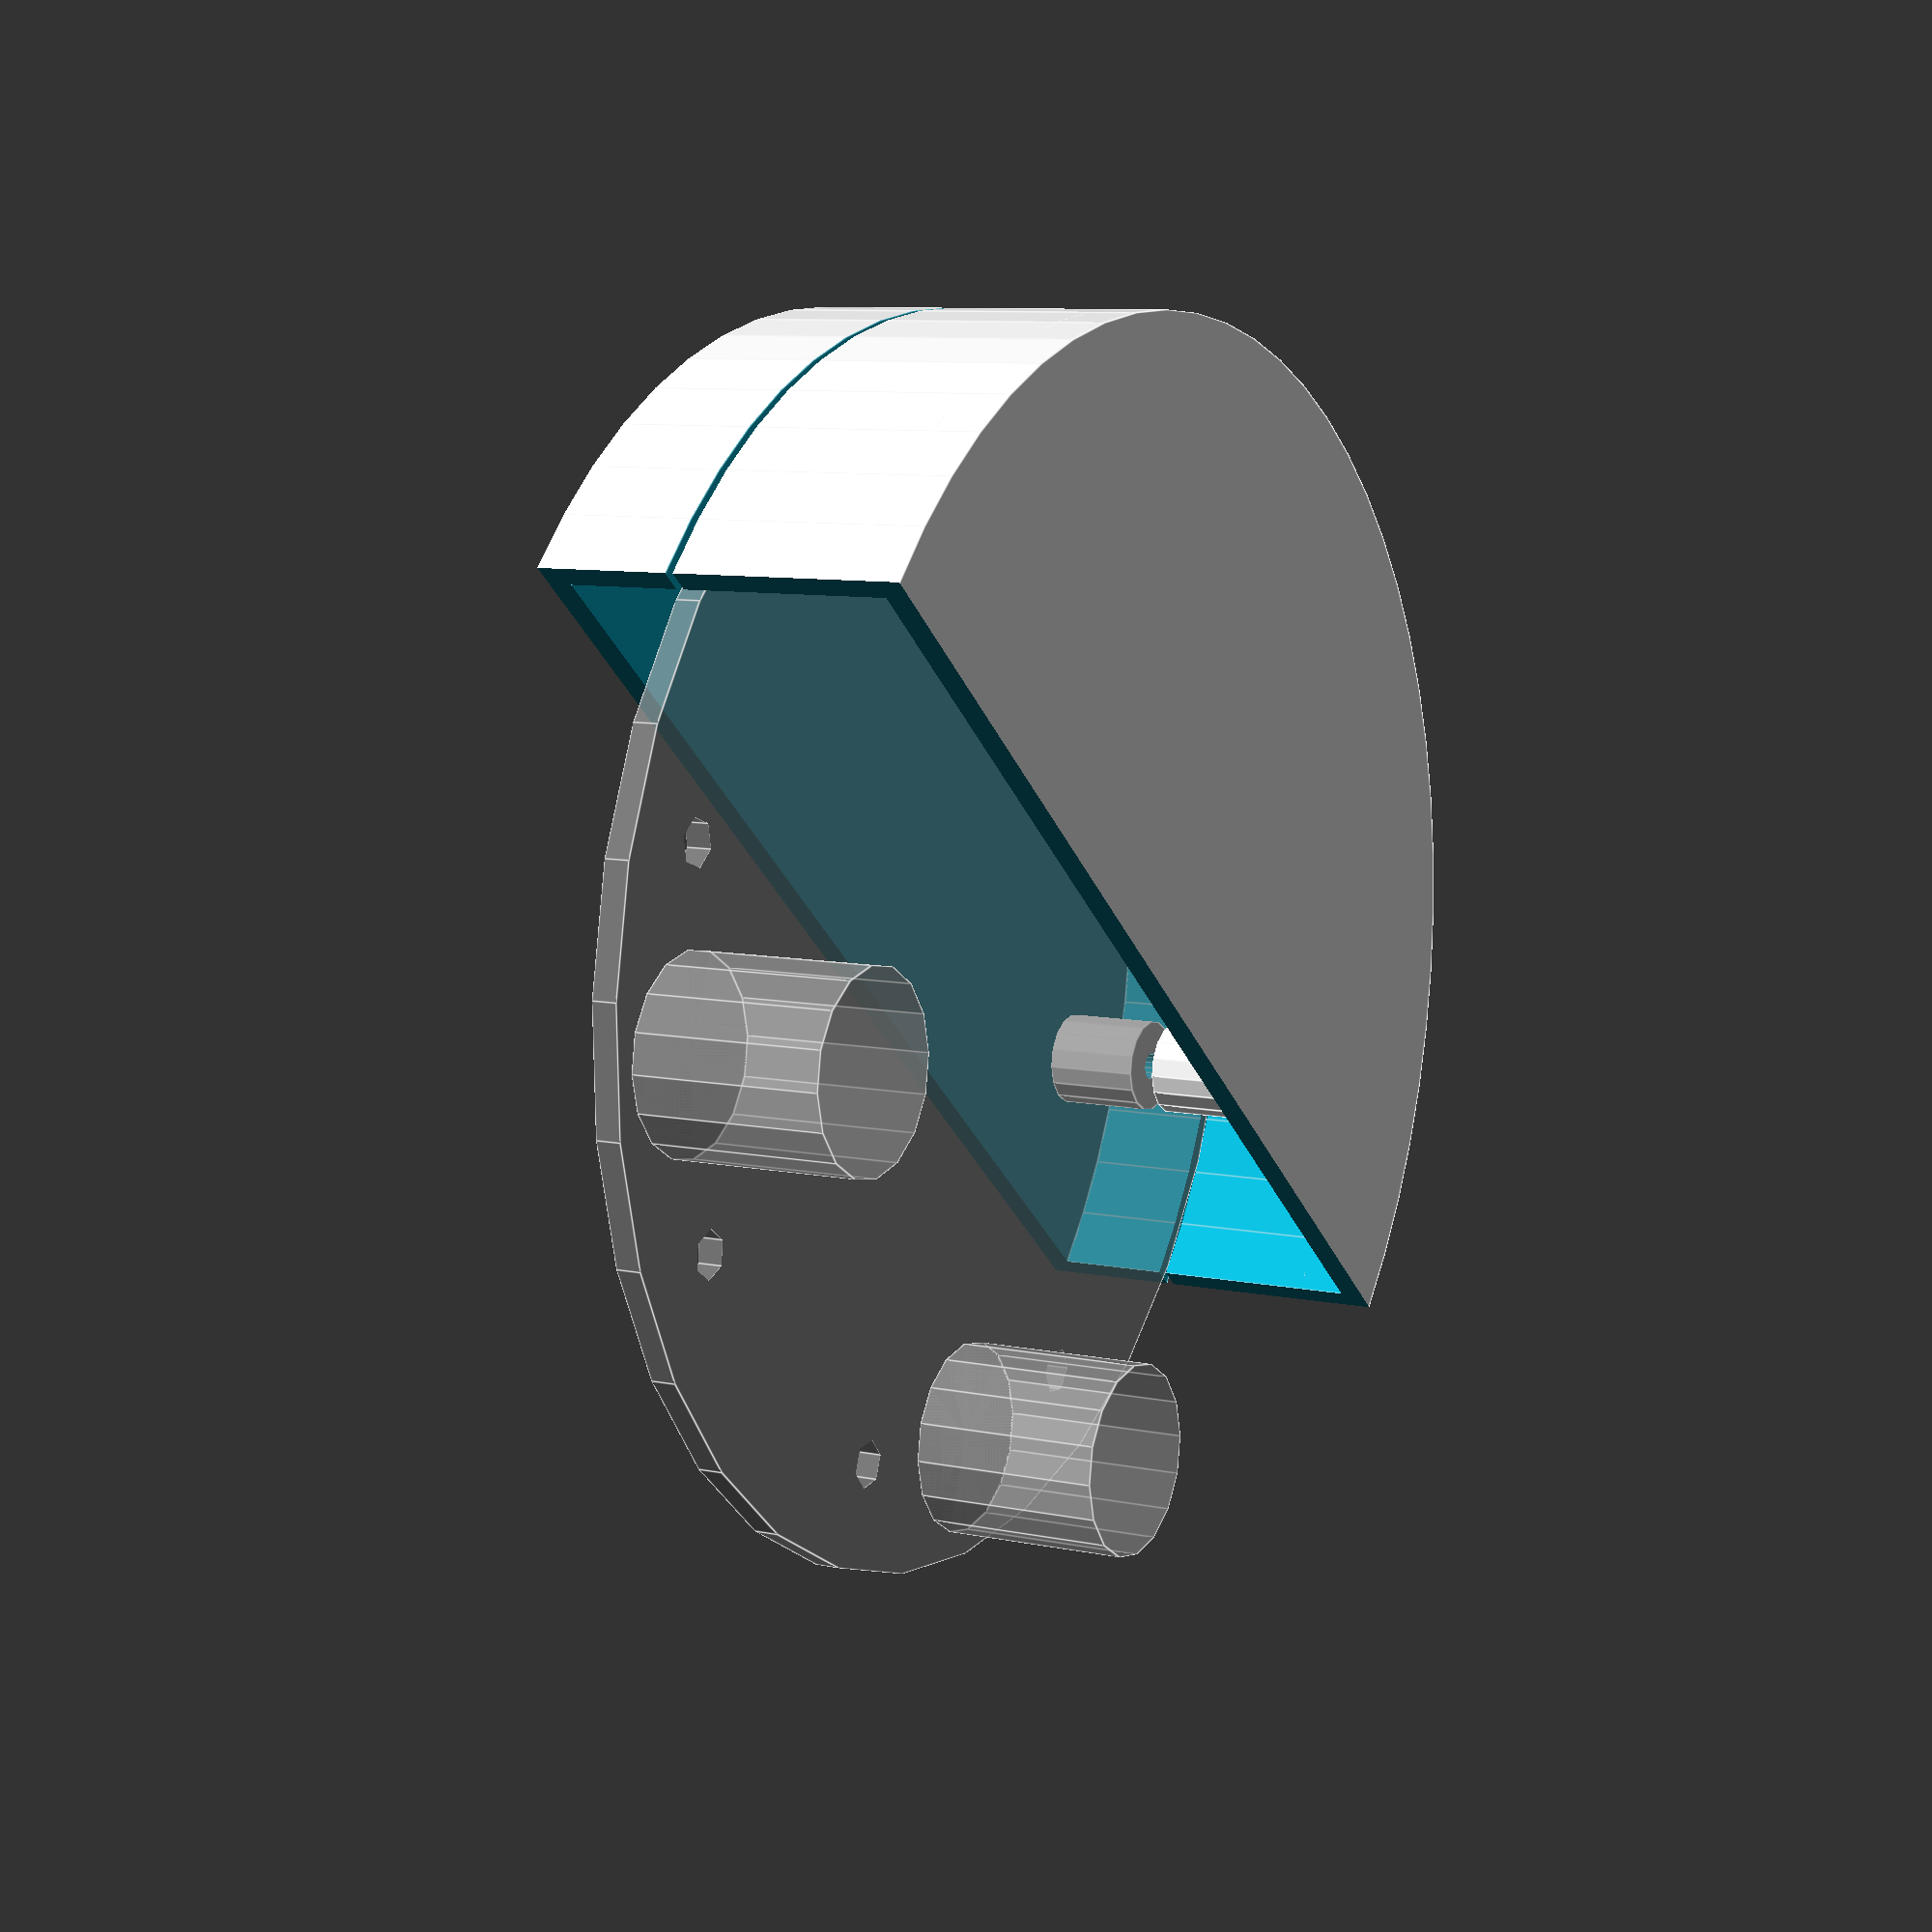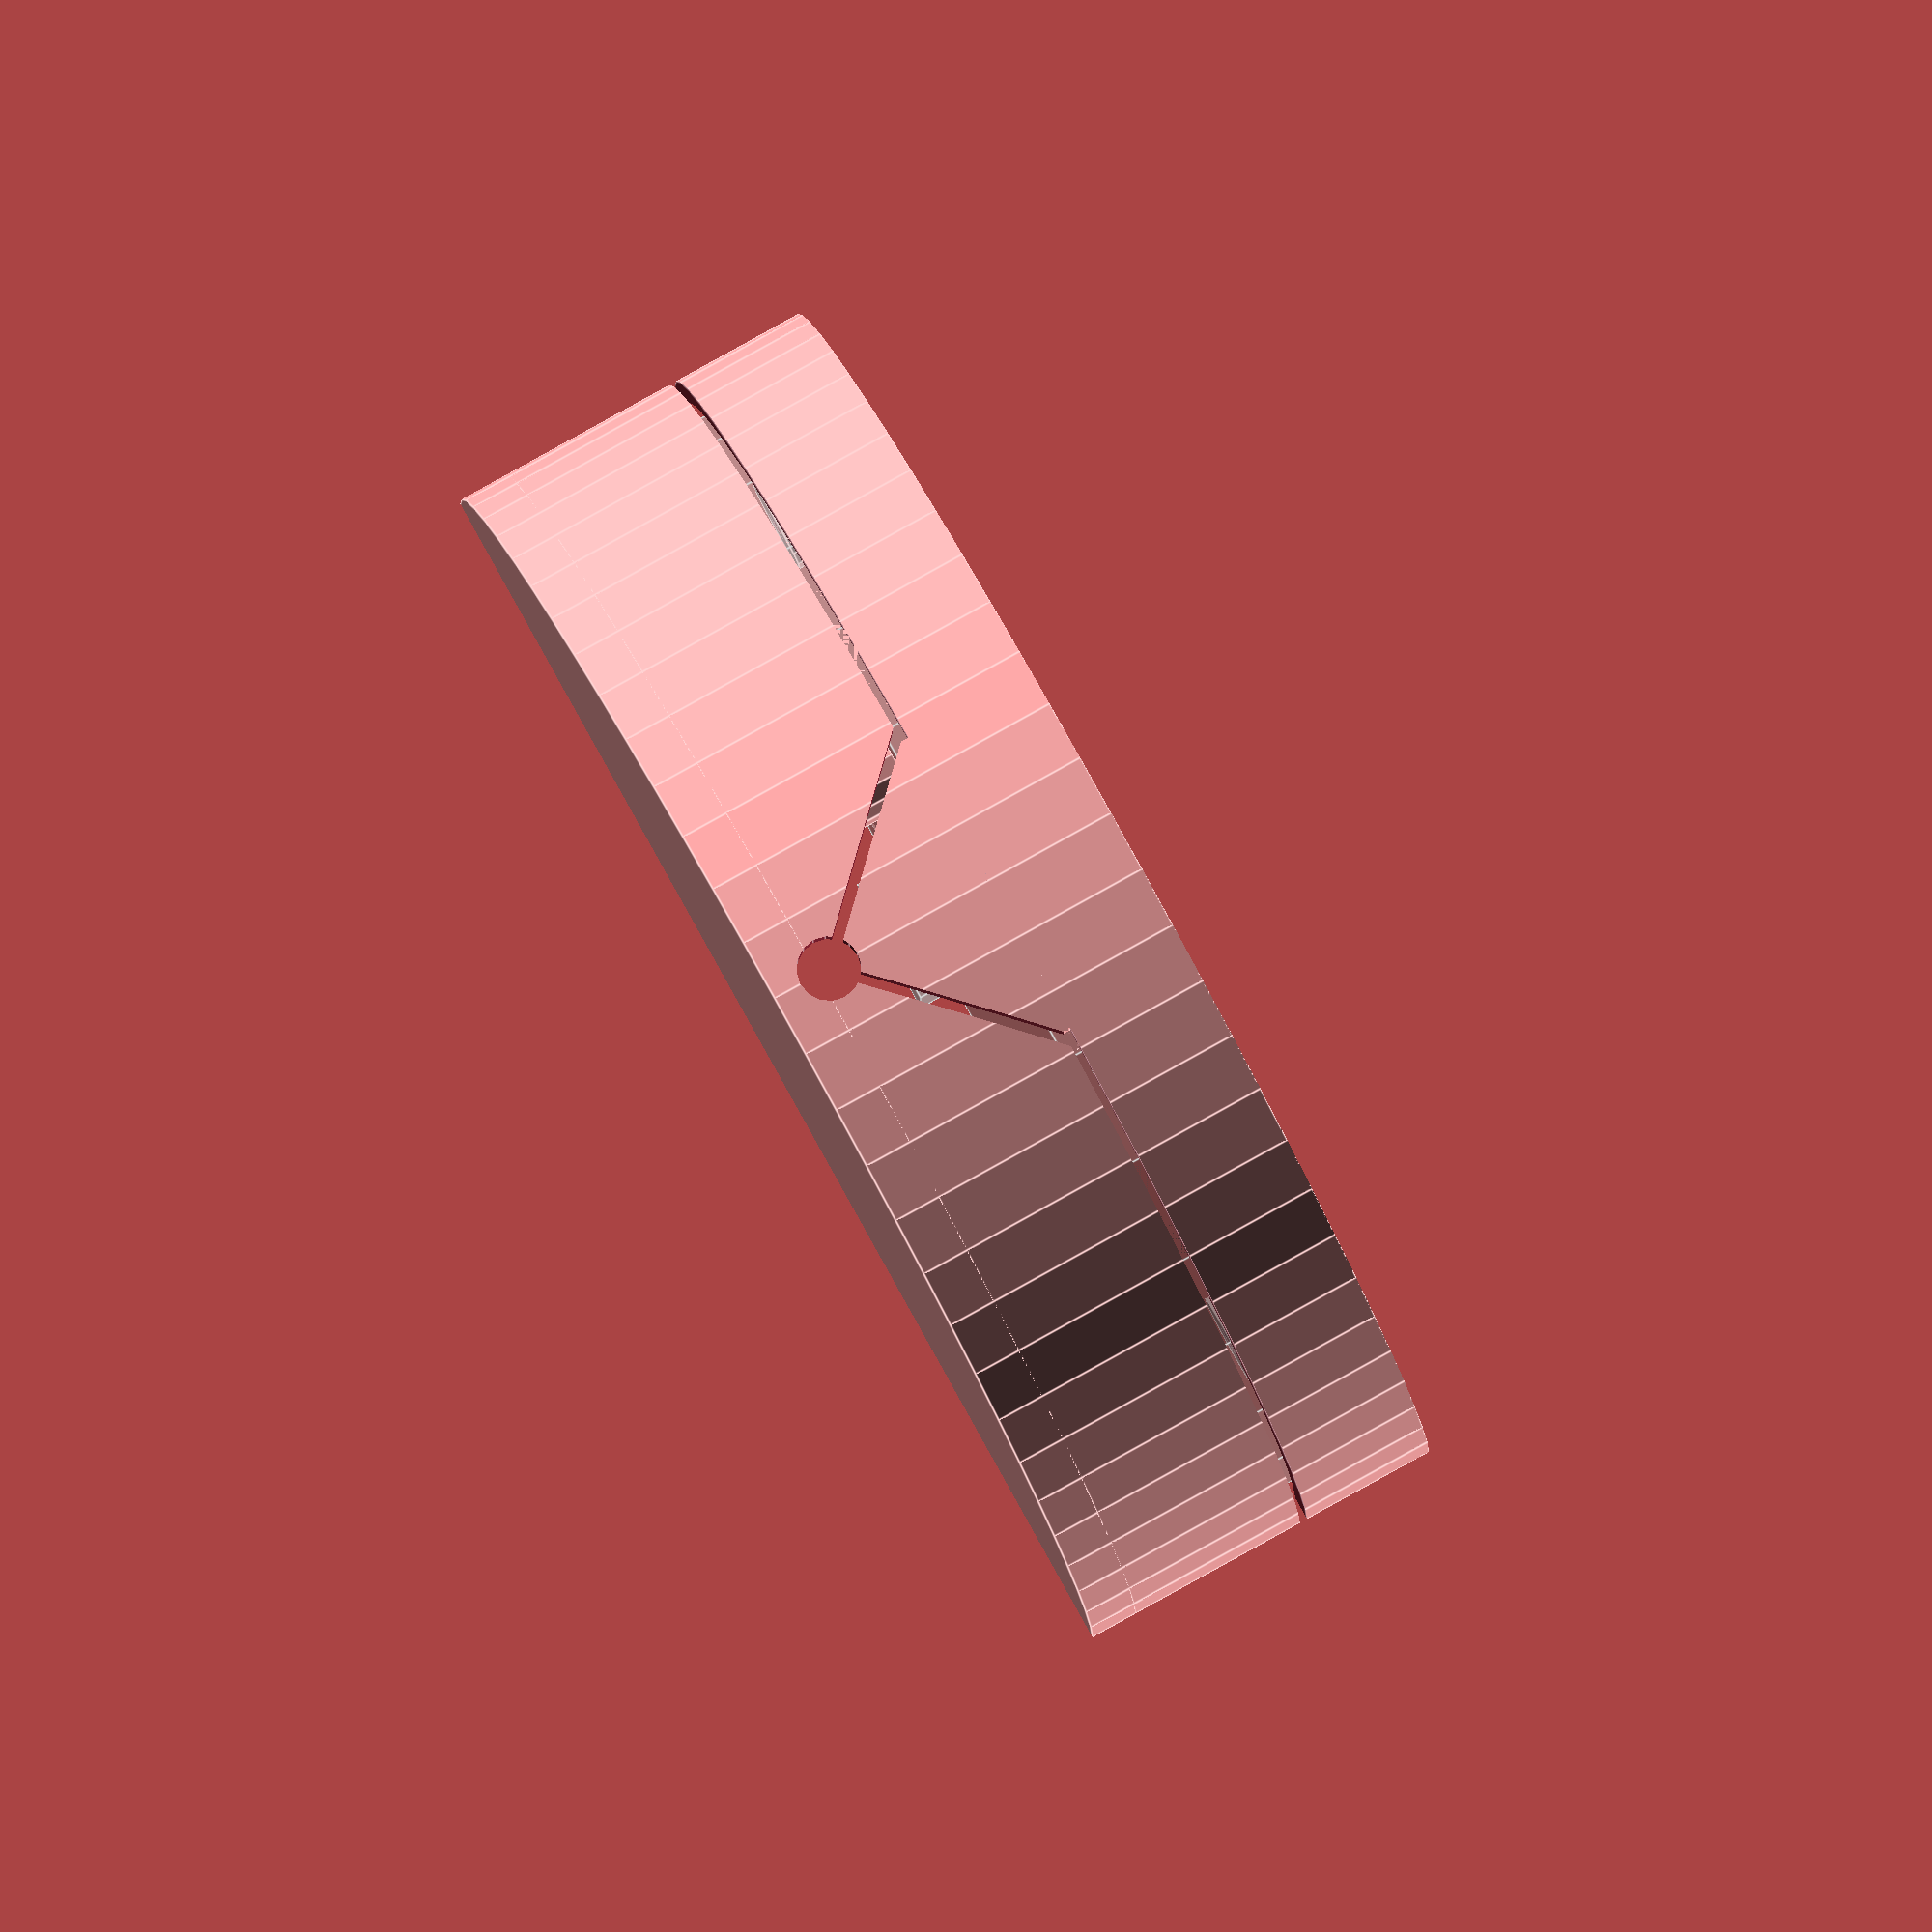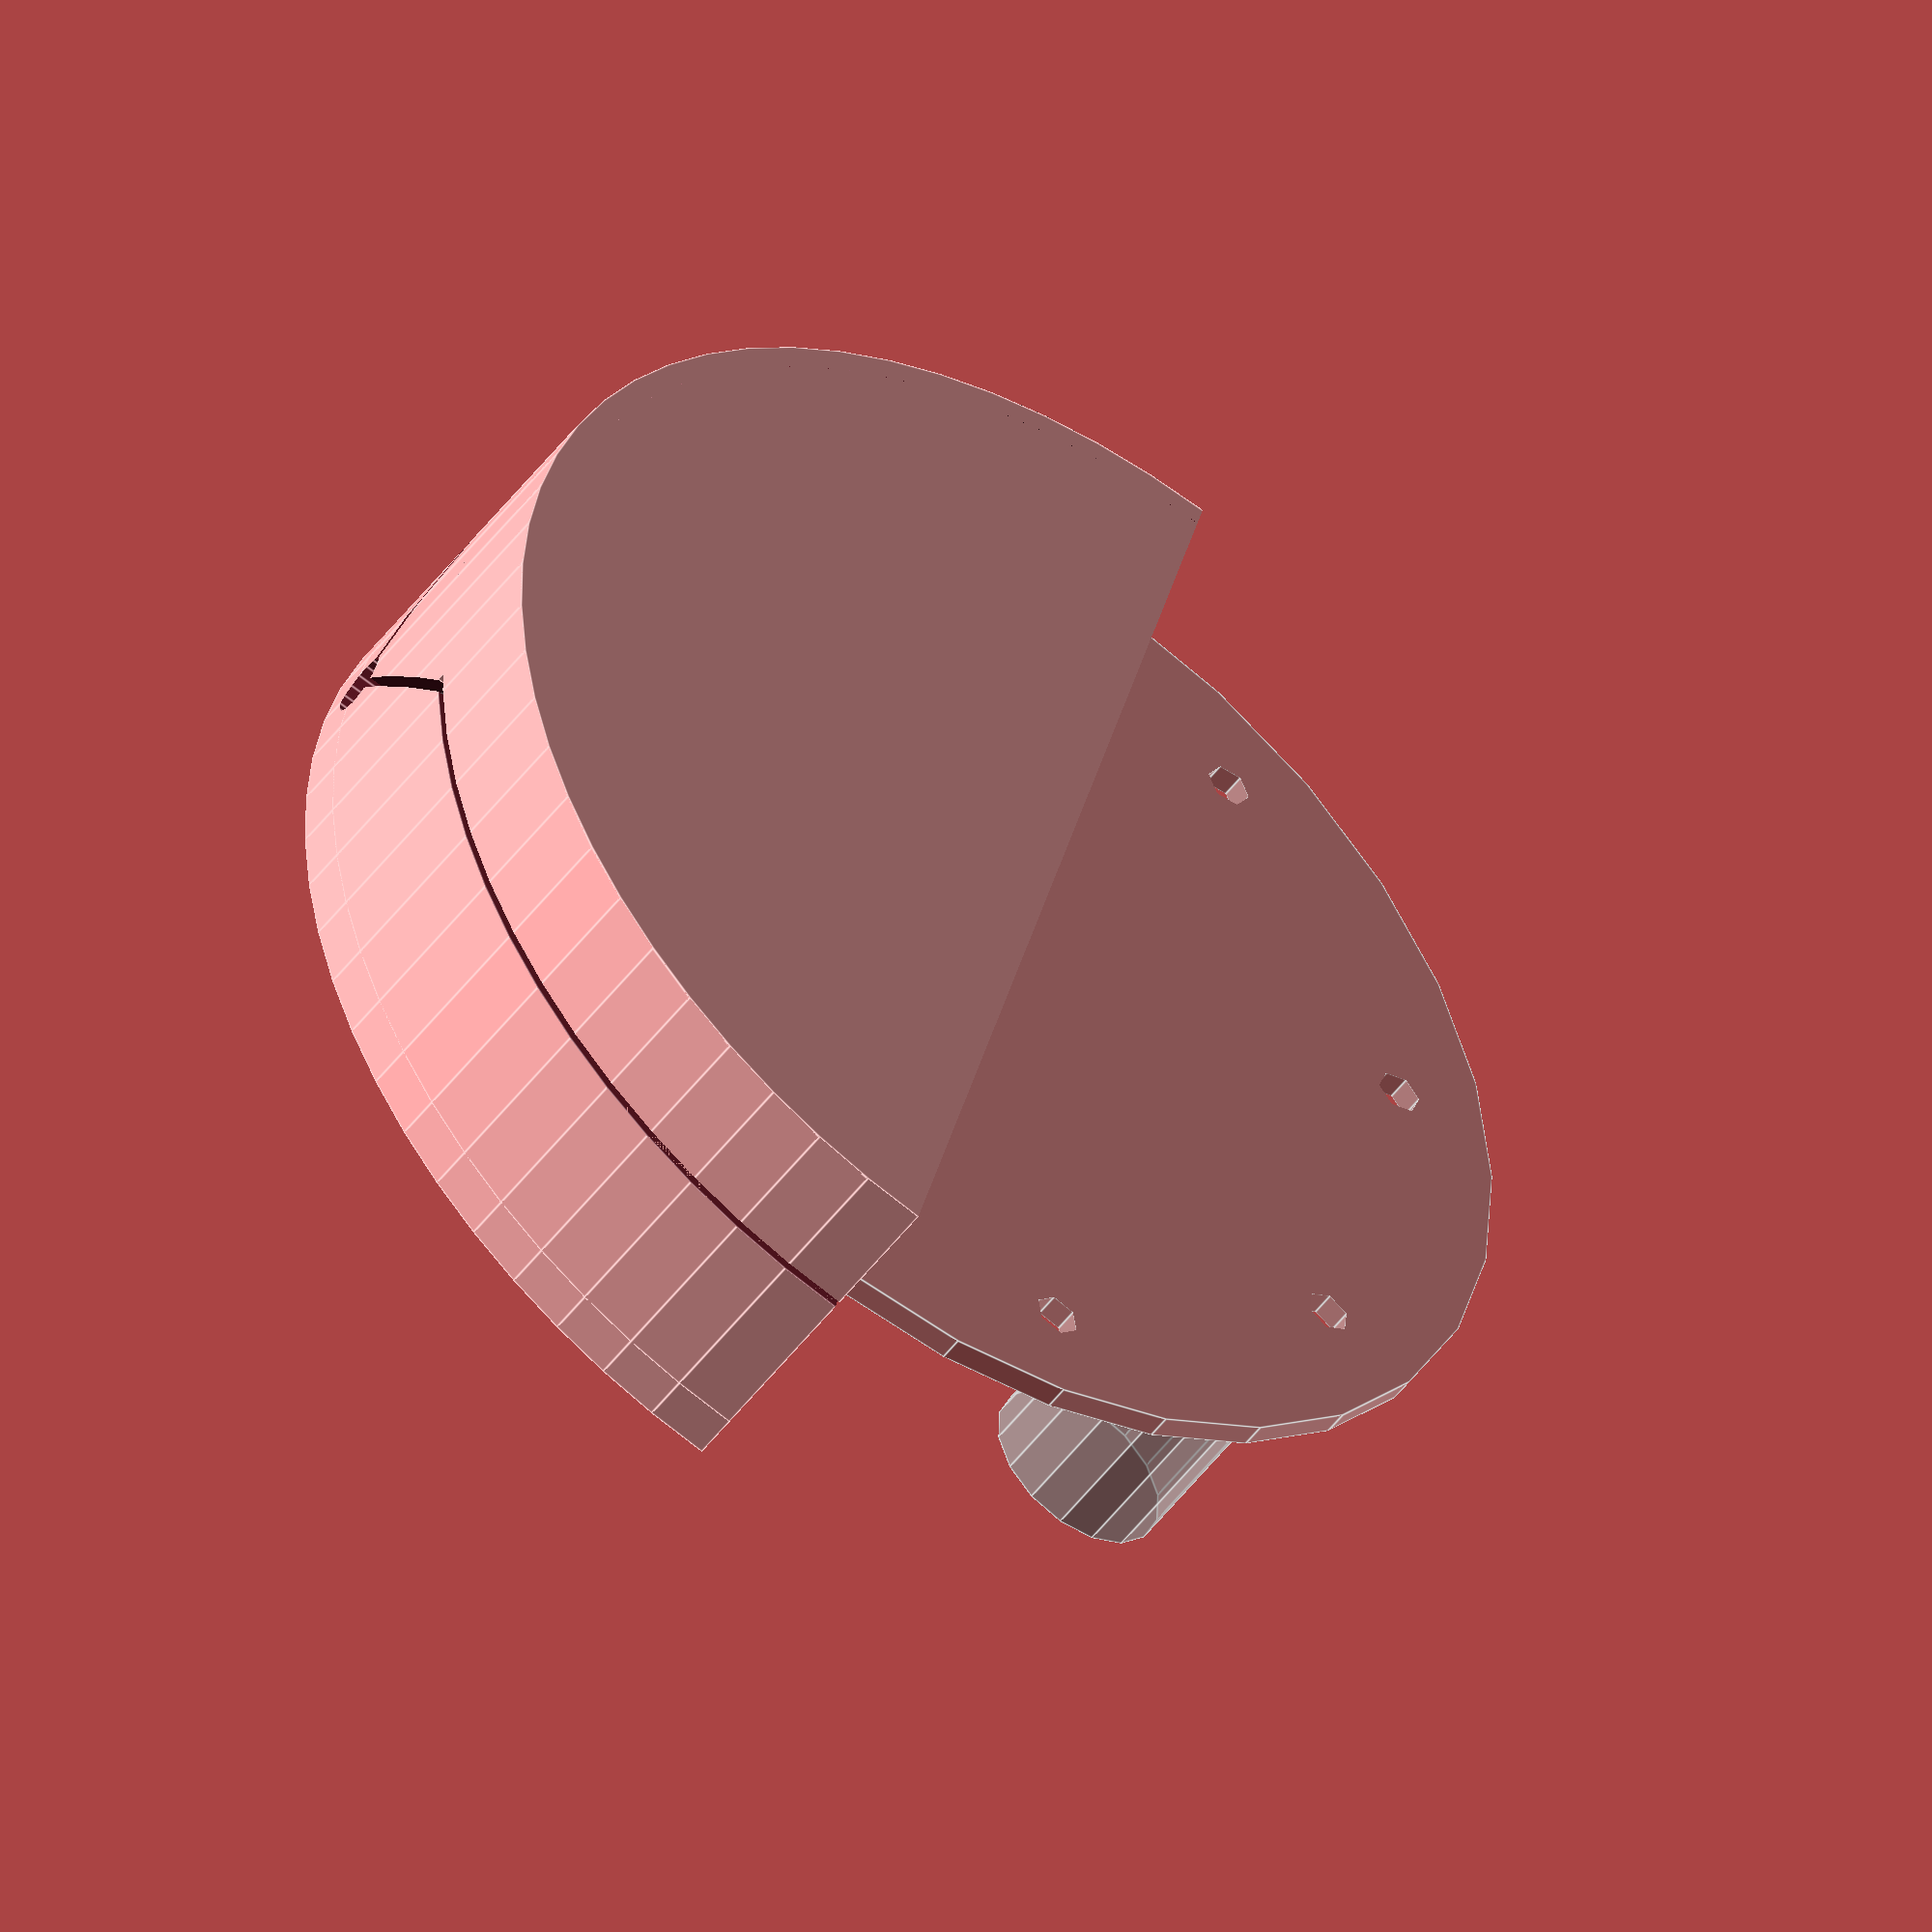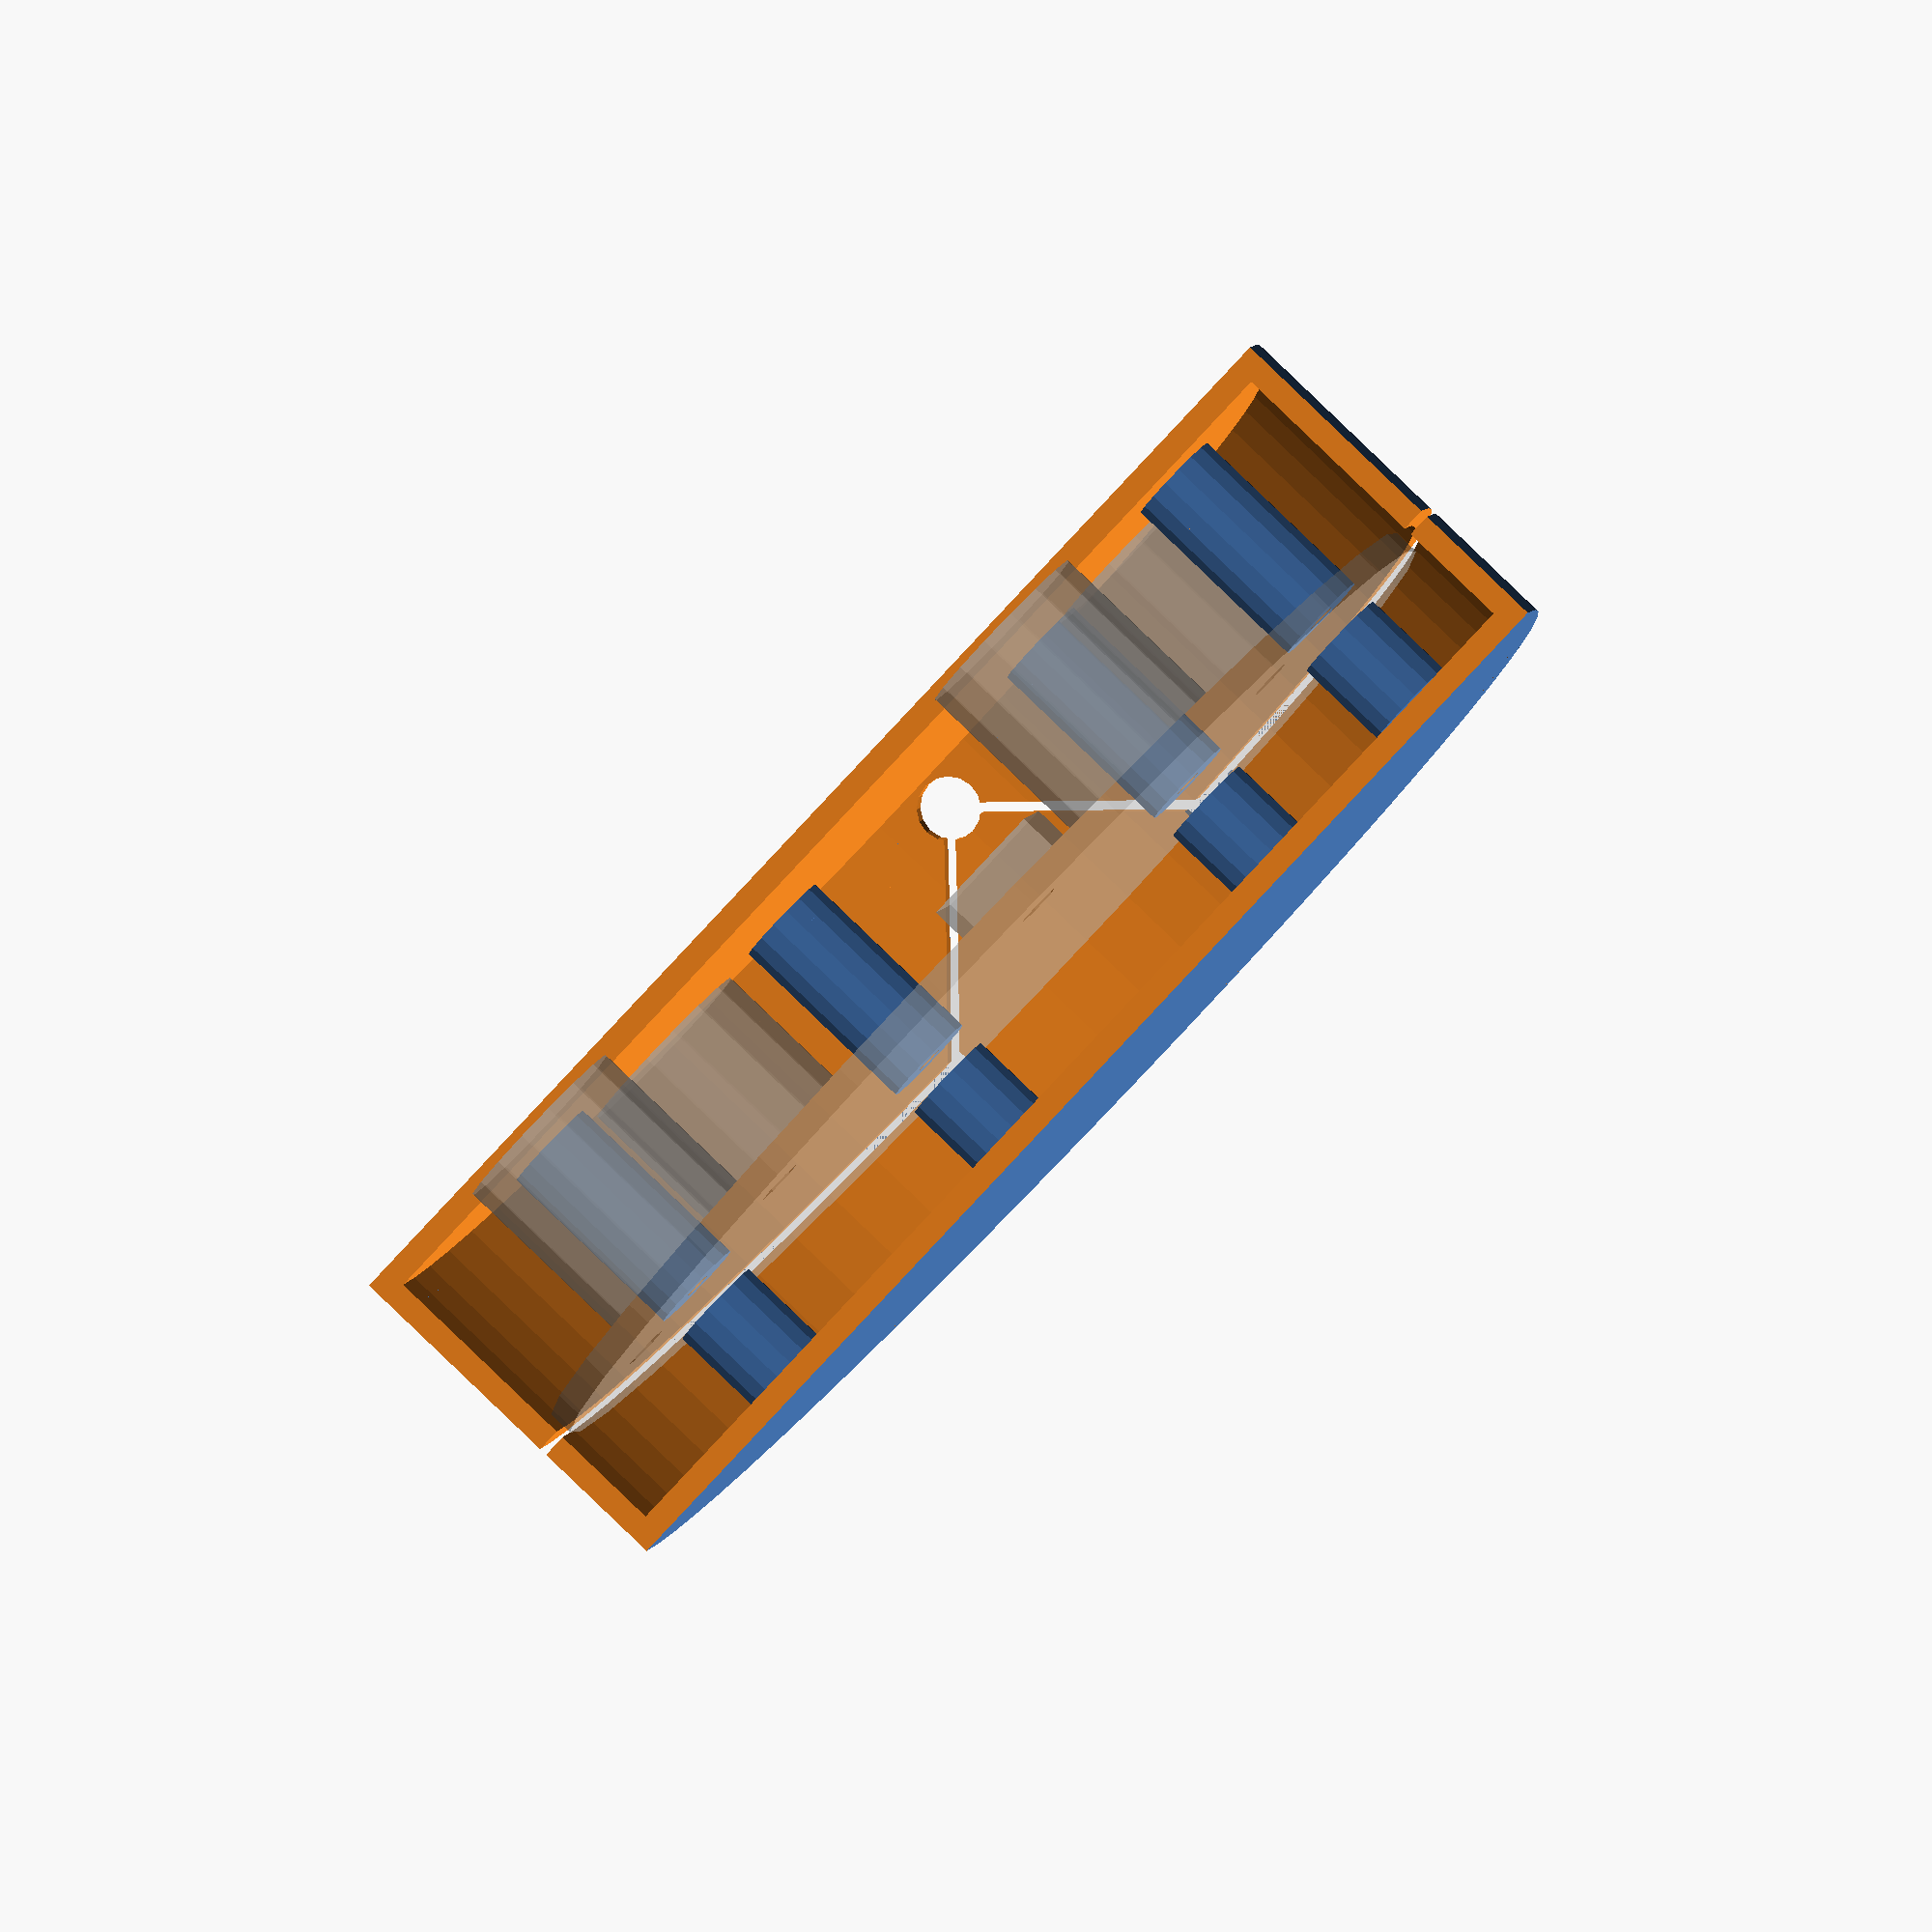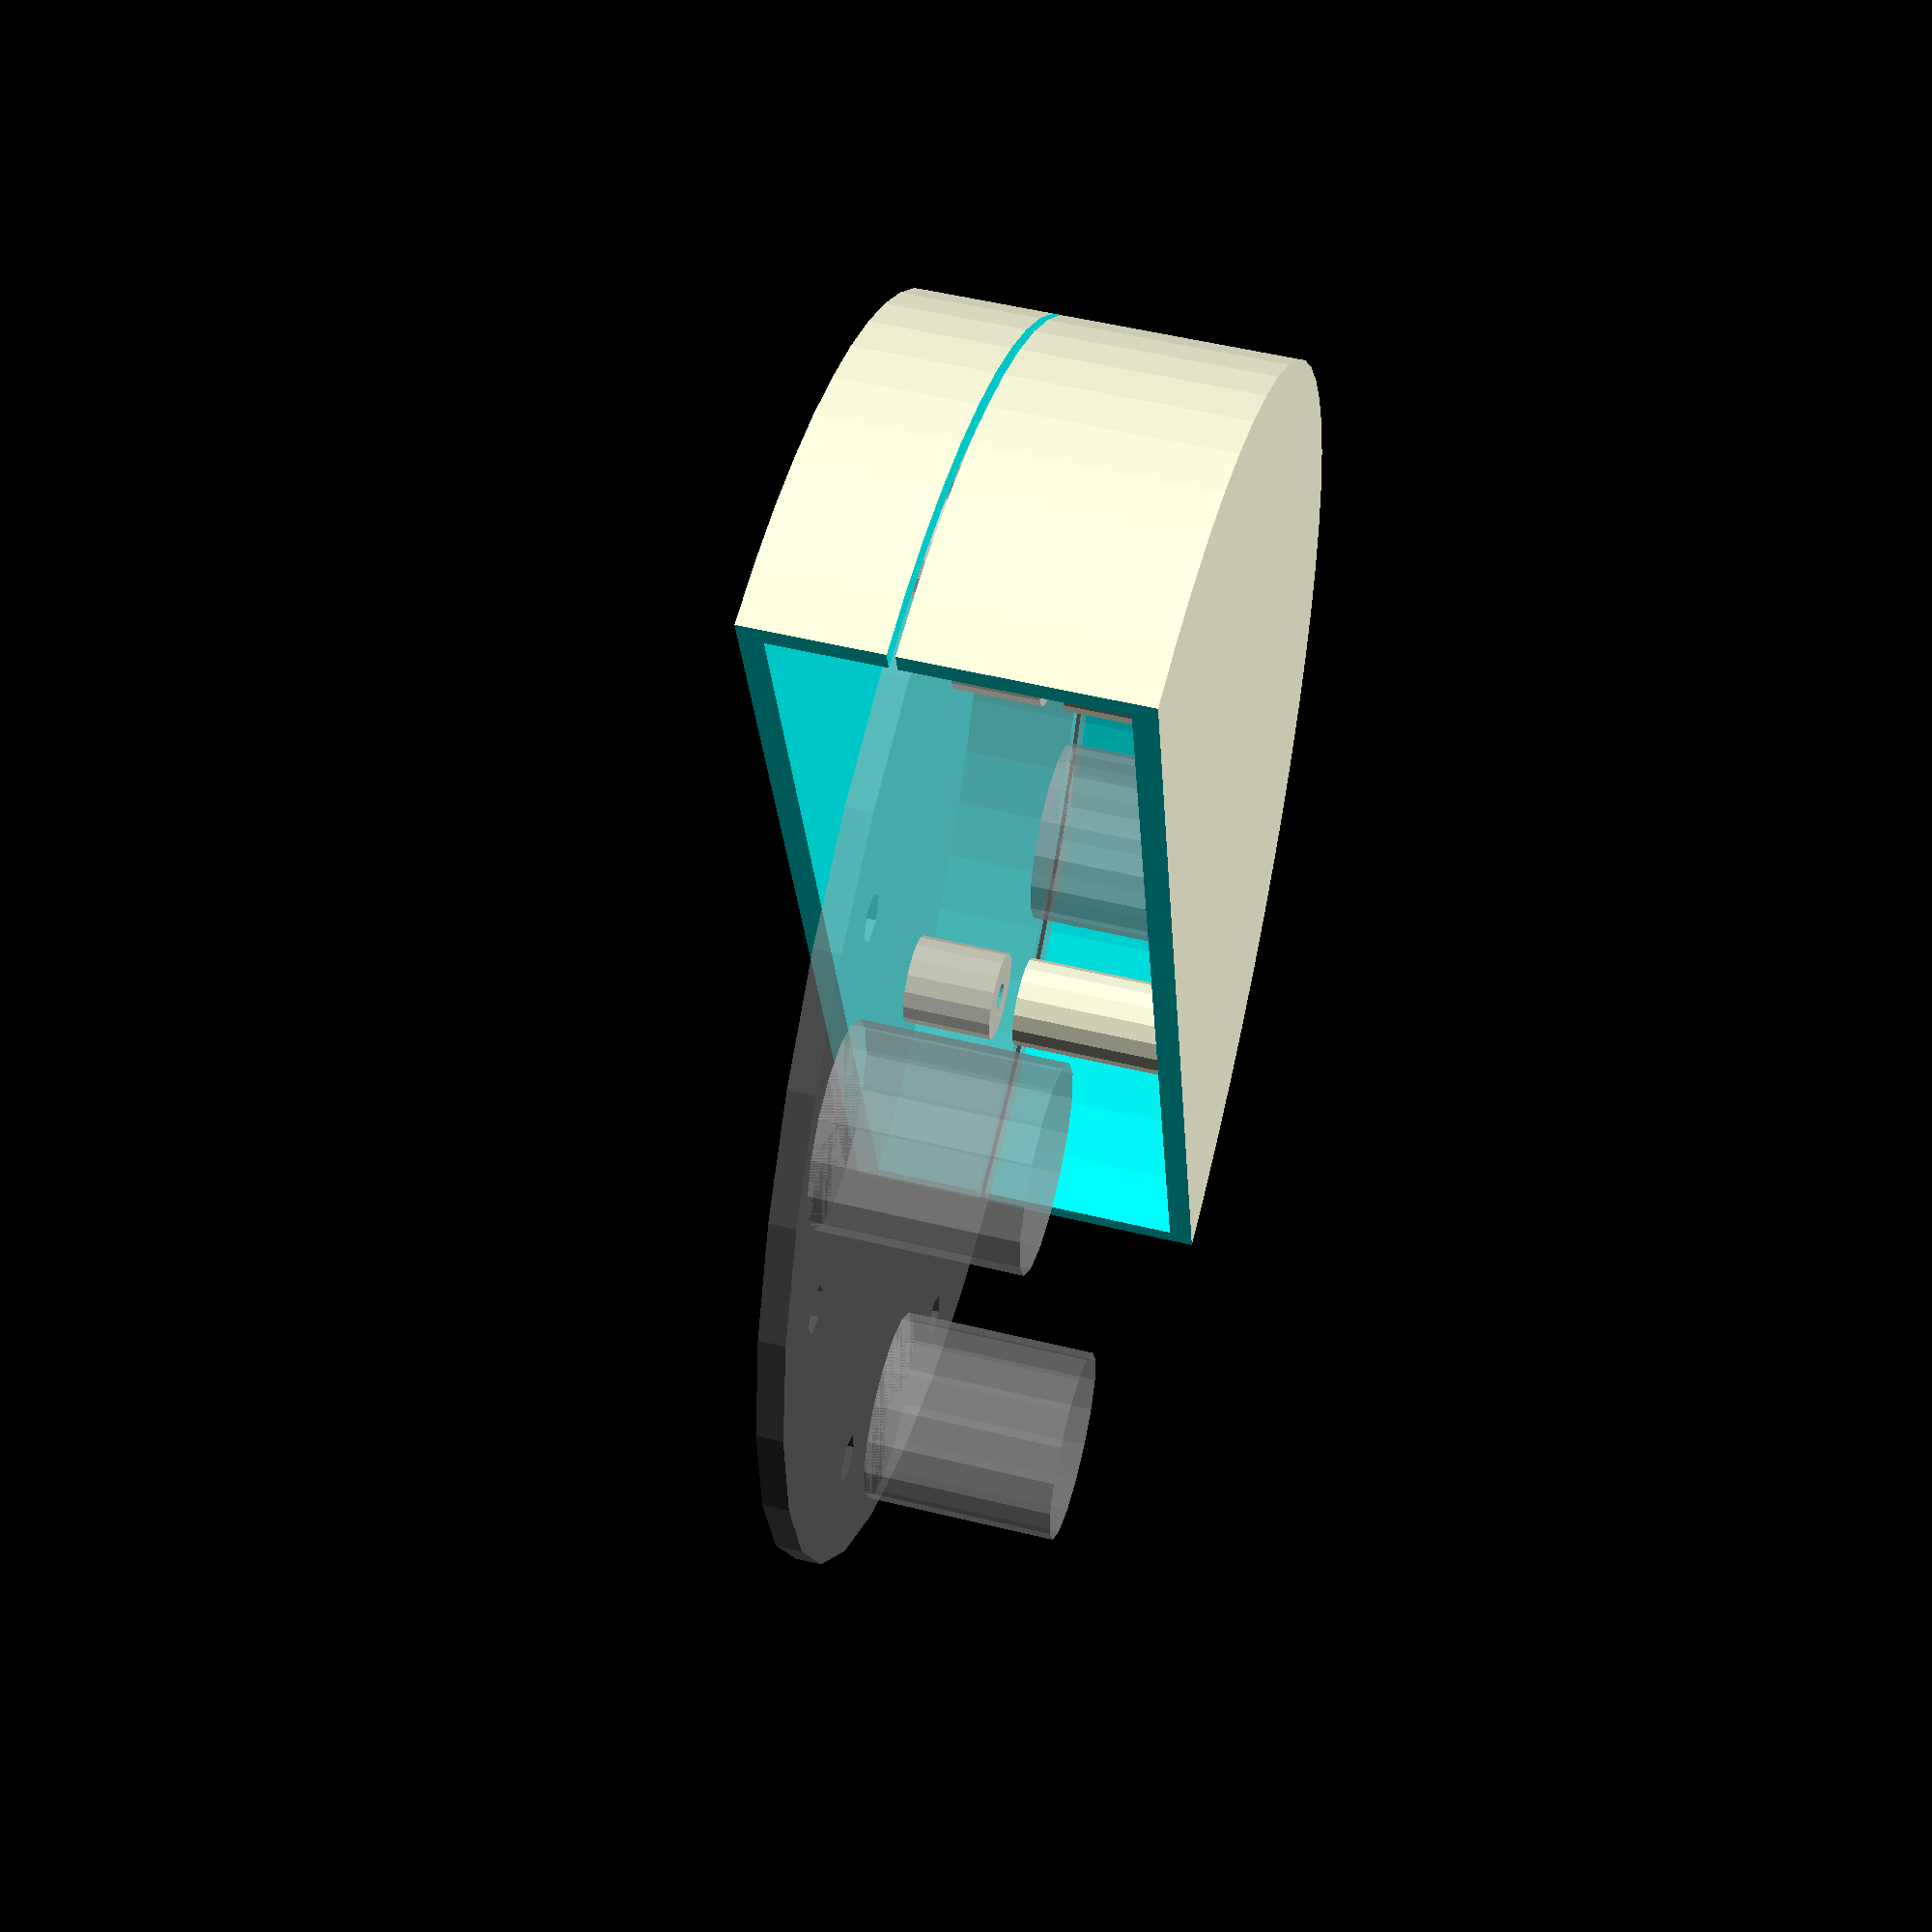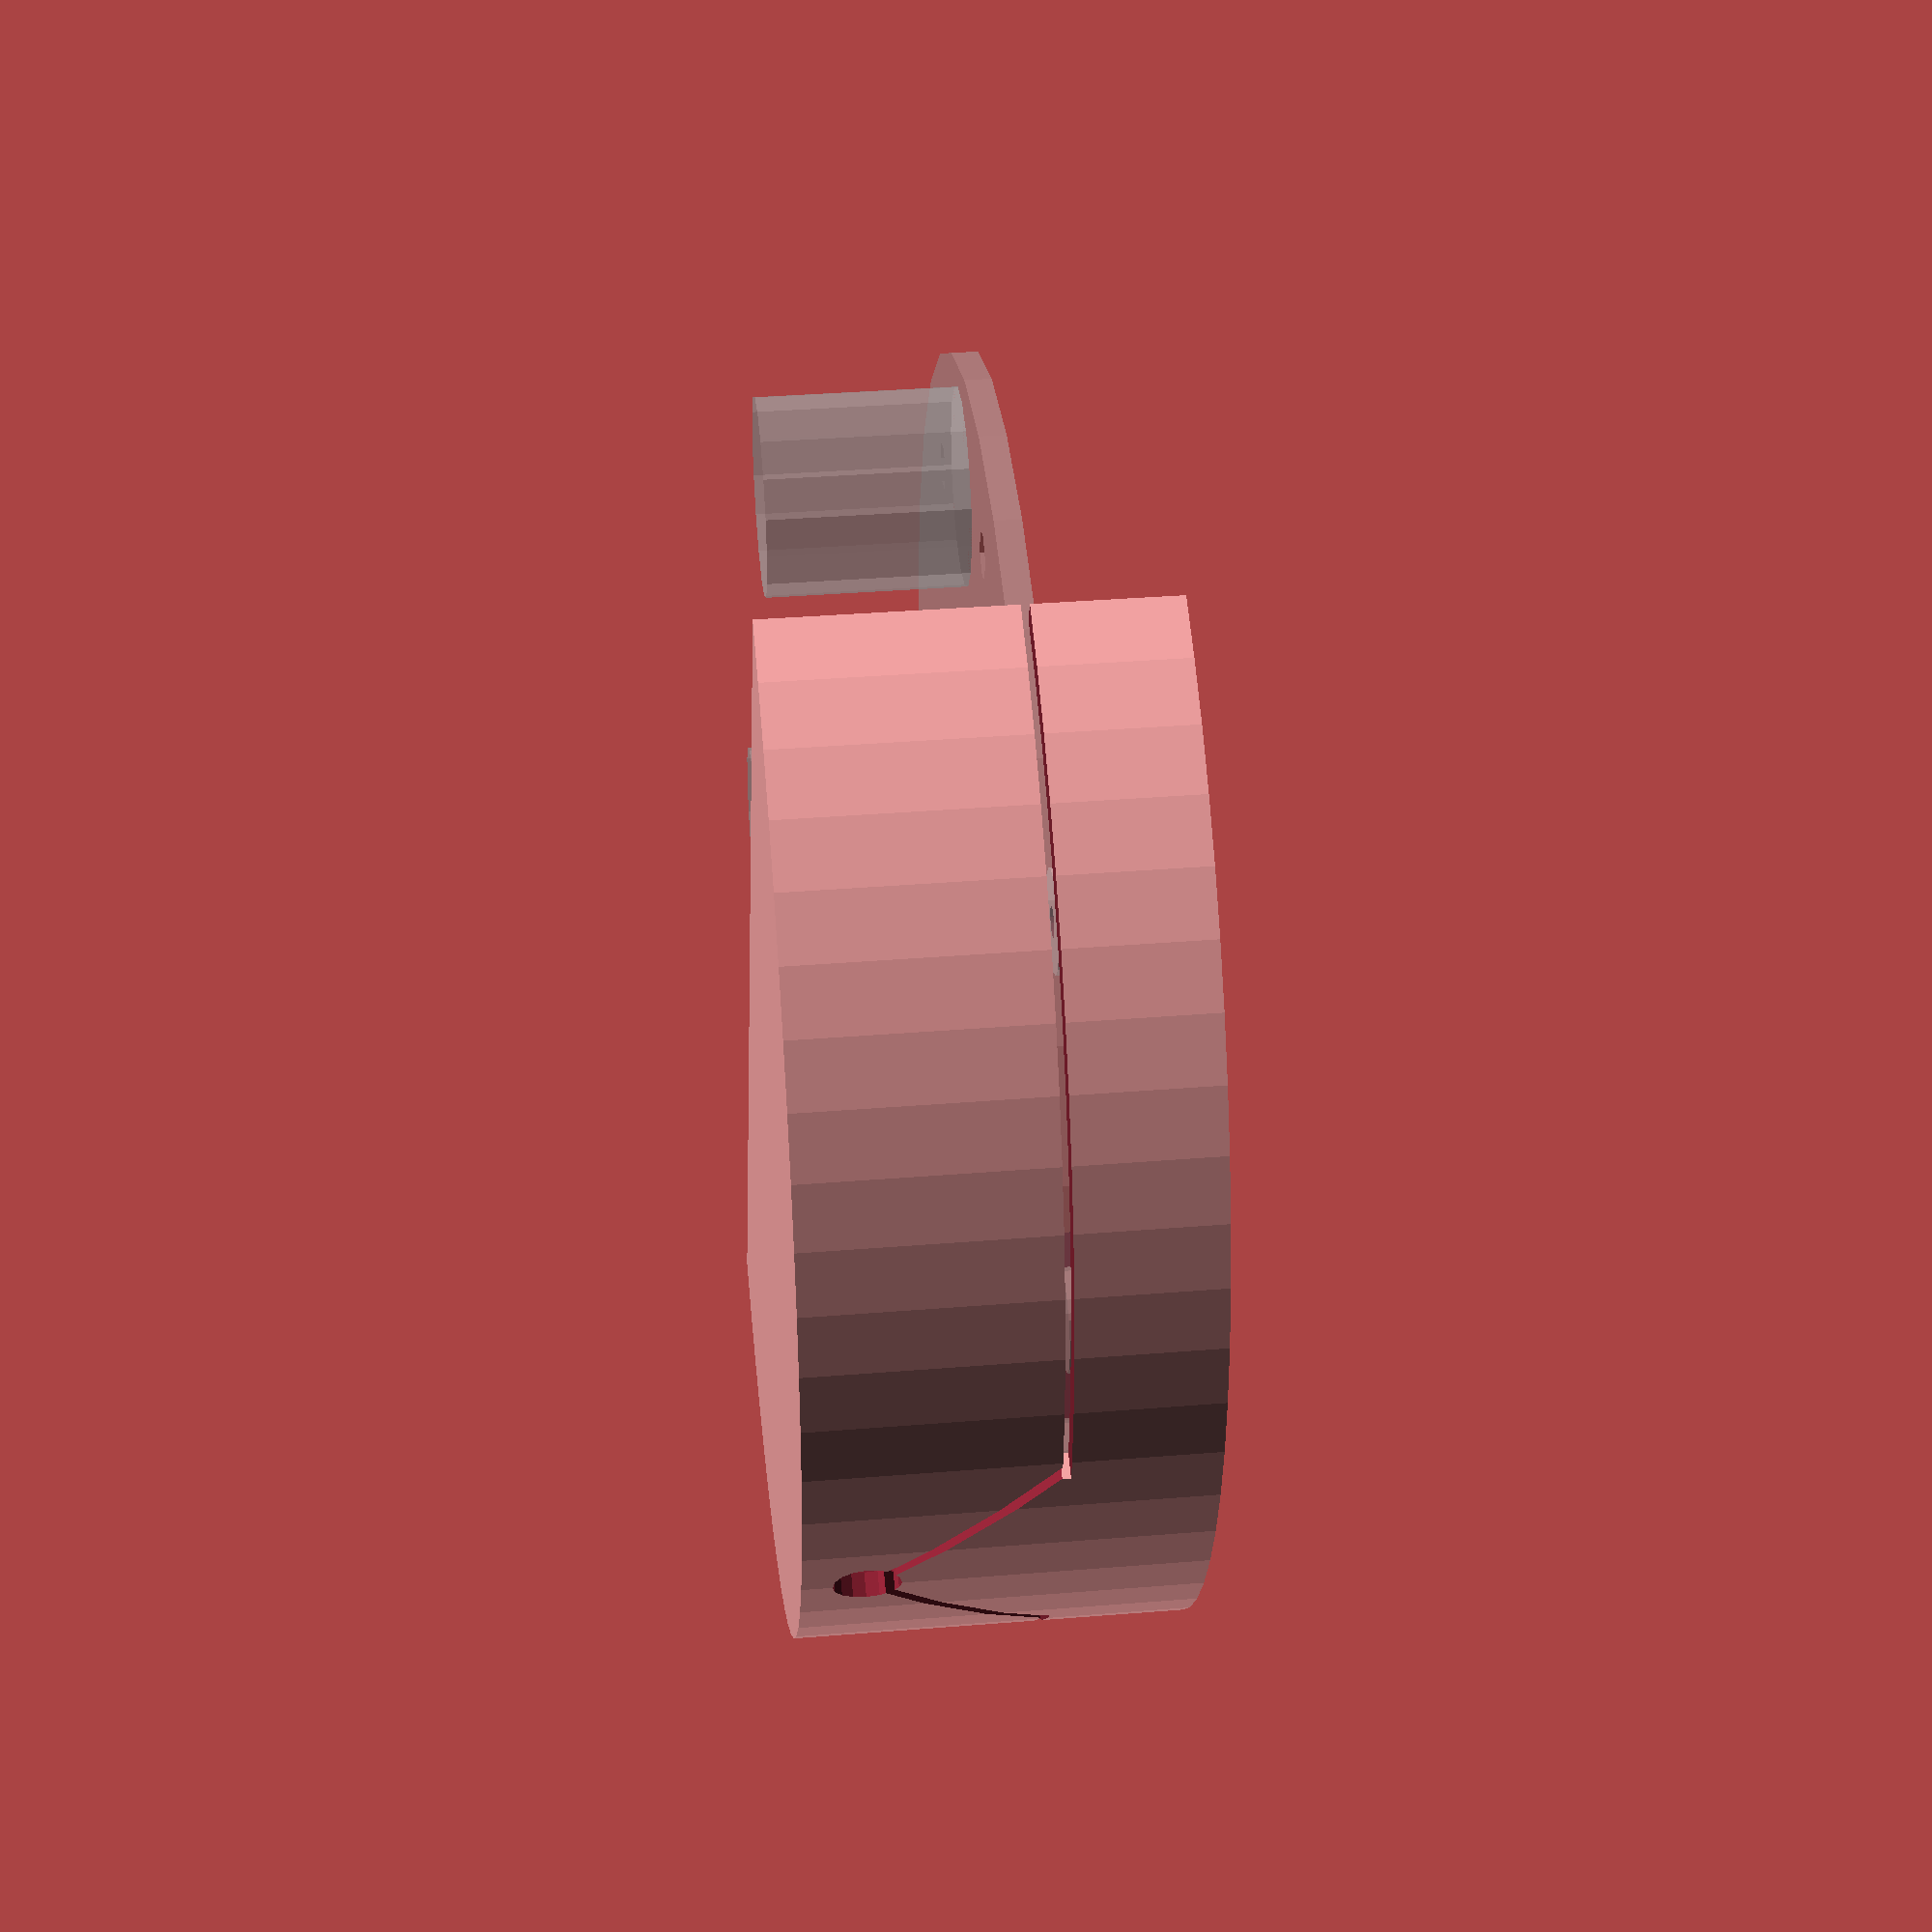
<openscad>
// electronics casing
d_pcb=75; // PCB diameter
t_pcb=1.6; // PCB thickness
h_spacer=6; // space below PCB
d_spacer=6; // spacer diameter
h_parts=12; // space above PCB
d_parts=60; // parts placement big diameter
d1_part=12; // part diameter
n_parts=4;
clr_above=1; // clearance above parts
clr_r=1; // radial clearance to PCB
thick=1.5; // wall thickness
clr_halfs=0.5;

connector_w=8; // along circle
connector_l=6; // towards center
connector_h=6; // height
connector_r=34; // connector position radius 

n_screws=8; // number of screws
d_screws=62; // screw center holes diameter
d_hole=3; // each screw hole
d_nut=1.8; // plastic "nut" hole
angle_hole=20; // deg hole angle relative to the connector

d_cable=4; // cable dia
h_cable=11; // height above half

// tight_cable=0.5; // tighten it

// the levitator magnetic core

h1_core=7.35;
d1_core=33;
d2_core=24;
h2_core=4;


module pcb()
{
  screw_angle=360/n_screws;
  difference()
  {
    cylinder(d=d_pcb,h=t_pcb,center=true);
    for(i=[0:n_screws-1])
      rotate([0,0,screw_angle*i+angle_hole])
      translate([d_screws/2,0,0])
      cylinder(d=d_hole,h=t_pcb+0.1,center=true,$fn=6);
  }
  // connector
  translate([0,connector_r,connector_h/2+t_pcb/2])
  cube([connector_w,connector_l,connector_h],center=true);
  // parts (magnets)
  parts_angle=360/n_parts;
  for(i=[0:n_parts-1])
      rotate([0,0,parts_angle*i+angle_hole+screw_angle/2])
      translate([d_parts/2,0,h_parts/2+t_pcb/2])
      cylinder(d=d1_part,h=h_parts,center=true,$fn=16);
}

module casing(up=1,down=1)
{
  screw_angle=360/n_screws;
  h_feet_above=h_parts+clr_above;
  cable_cut_angle=45;
  l_angular=h_cable/cos(cable_cut_angle);
  w_angular=h_cable*2-2*clr_halfs/cos(cable_cut_angle)*1.1;
  d_angular=clr_halfs/cos(cable_cut_angle);
    
  // the feet
  for(i=[0:n_screws-1])
    rotate([0,0,screw_angle*i+angle_hole])
    {
      // feet below
      if(down>0.5)
      translate([d_screws/2,0,-t_pcb/2-h_spacer/2])
      difference()
      {
        cylinder(d=d_spacer,h=h_spacer,center=true,$fn=16);
        cylinder(d=d_nut,h=h_spacer+0.01,center=true,$fn=16);
      }
      // feet above
      if(up>0.5)
      translate([d_screws/2,0,t_pcb/2+h_feet_above/2])
      difference()
      {
        cylinder(d=d_spacer,h=h_feet_above,center=true,$fn=16);
        cylinder(d=d_nut,h=h_feet_above+0.01,center=true,$fn=16);
      }
    }
    // the casing
    d_case_out=d_pcb+2*clr_r+2*thick;
    h_case_out=t_pcb+h_spacer+h_feet_above+2*thick;
    d_case_in=d_pcb+2*clr_r;
    h_case_in=t_pcb+h_spacer+h_feet_above;
    n_fine=64;
    difference()
    {
    translate([0,0,h_spacer/2])
    difference()
    {
       cylinder(d=d_case_out,h=h_case_out,center=true,$fn=n_fine);
       // cut interior
       cylinder(d=d_case_in,h=h_case_in,center=true,$fn=n_fine);
    }
      // separate halfs
      cylinder(d=d_case_out+0.01,h=clr_halfs,$fn=n_fine,center=true);
      // cut up or down
      if(down < 0.5)
      translate([0,0,-h_case_out/2])
      cylinder(d=d_case_out+0.01,h=h_case_out,$fn=n_fine,center=true);
      if(up < 0.5)
      translate([0,0,h_case_out/2])
      cylinder(d=d_case_out+0.01,h=h_case_out,$fn=n_fine,center=true);
      // cut cable slits, angular
      // angular-length
      translate([0,d_case_out/2,h_cable])
        // translate([])
        for(r=[-1:2:1])
        rotate([0,cable_cut_angle*r,0])
        translate([0,0,-l_angular/2])
        cube([d_angular,d_case_out,l_angular],center=true);
      // cut cable hole
      translate([0,d_case_out/2,h_cable])
        rotate([90,0,0])
        cylinder(d=d_cable,h=h_cable,center=true,$fn=16);
    }
  // connect the cable cut
    if(1)
    intersection()
    {
      // limit to cable cut area
      translate([0,d_case_out/4,0])
        cube([w_angular,d_case_out/2,clr_halfs],center=true);
    difference()
    {
       cylinder(d=d_case_out,h=h_case_out,center=true,$fn=n_fine);
       // cut interior
       cylinder(d=d_case_in,h=h_case_in,center=true,$fn=n_fine);
    }
    }
}

%pcb();

difference()
{
  casing(up=1,down=1);
  translate([0,-100,0])
    cube([200,200,30],center=true);    
}

</openscad>
<views>
elev=171.5 azim=220.2 roll=240.3 proj=p view=edges
elev=96.1 azim=179.7 roll=119.0 proj=o view=edges
elev=227.5 azim=254.7 roll=34.2 proj=o view=edges
elev=94.5 azim=12.6 roll=46.2 proj=o view=solid
elev=308.4 azim=75.4 roll=284.9 proj=p view=solid
elev=323.4 azim=114.3 roll=84.0 proj=p view=wireframe
</views>
